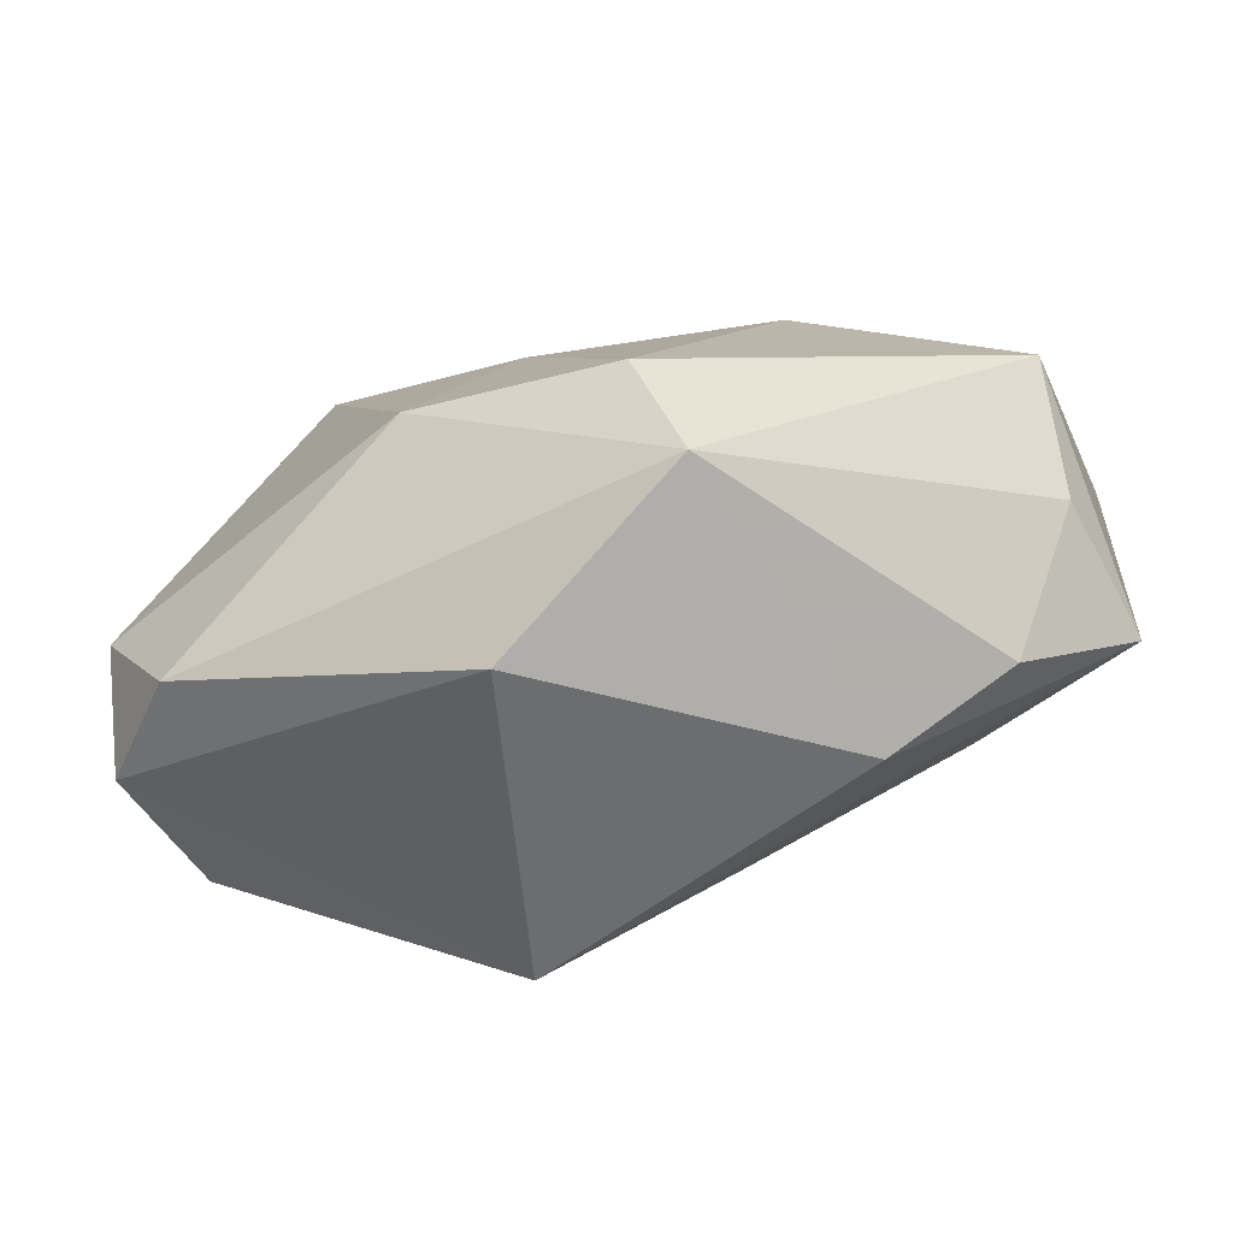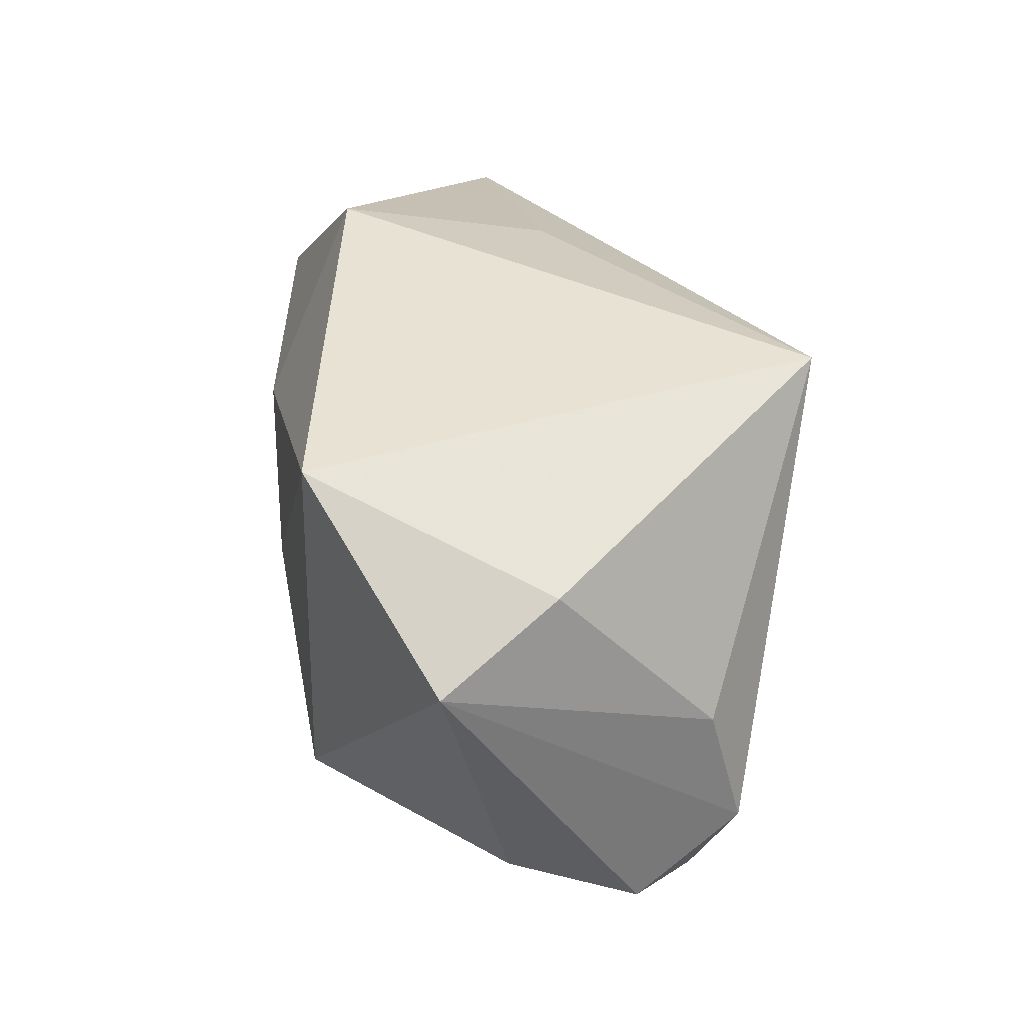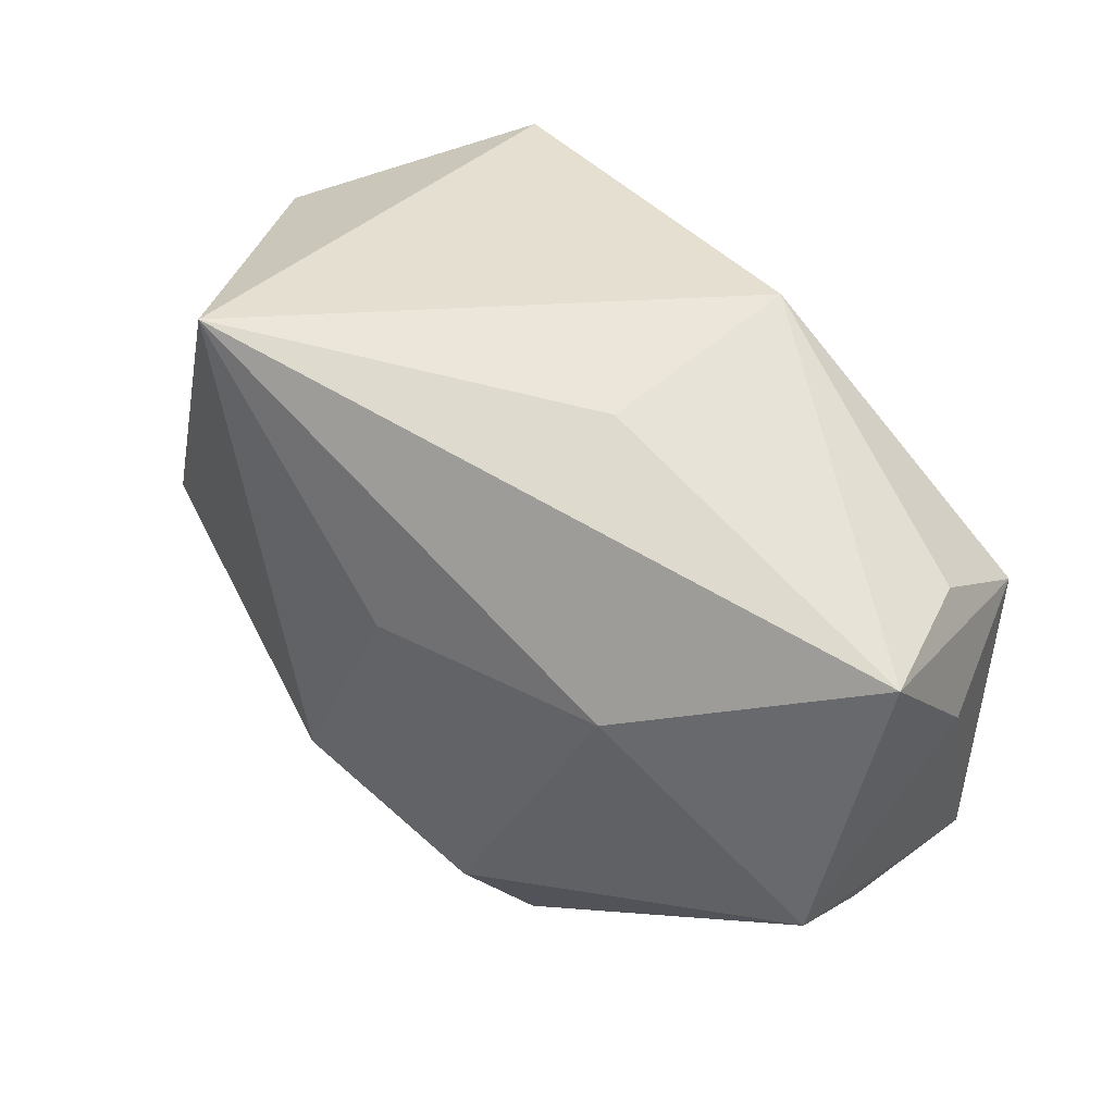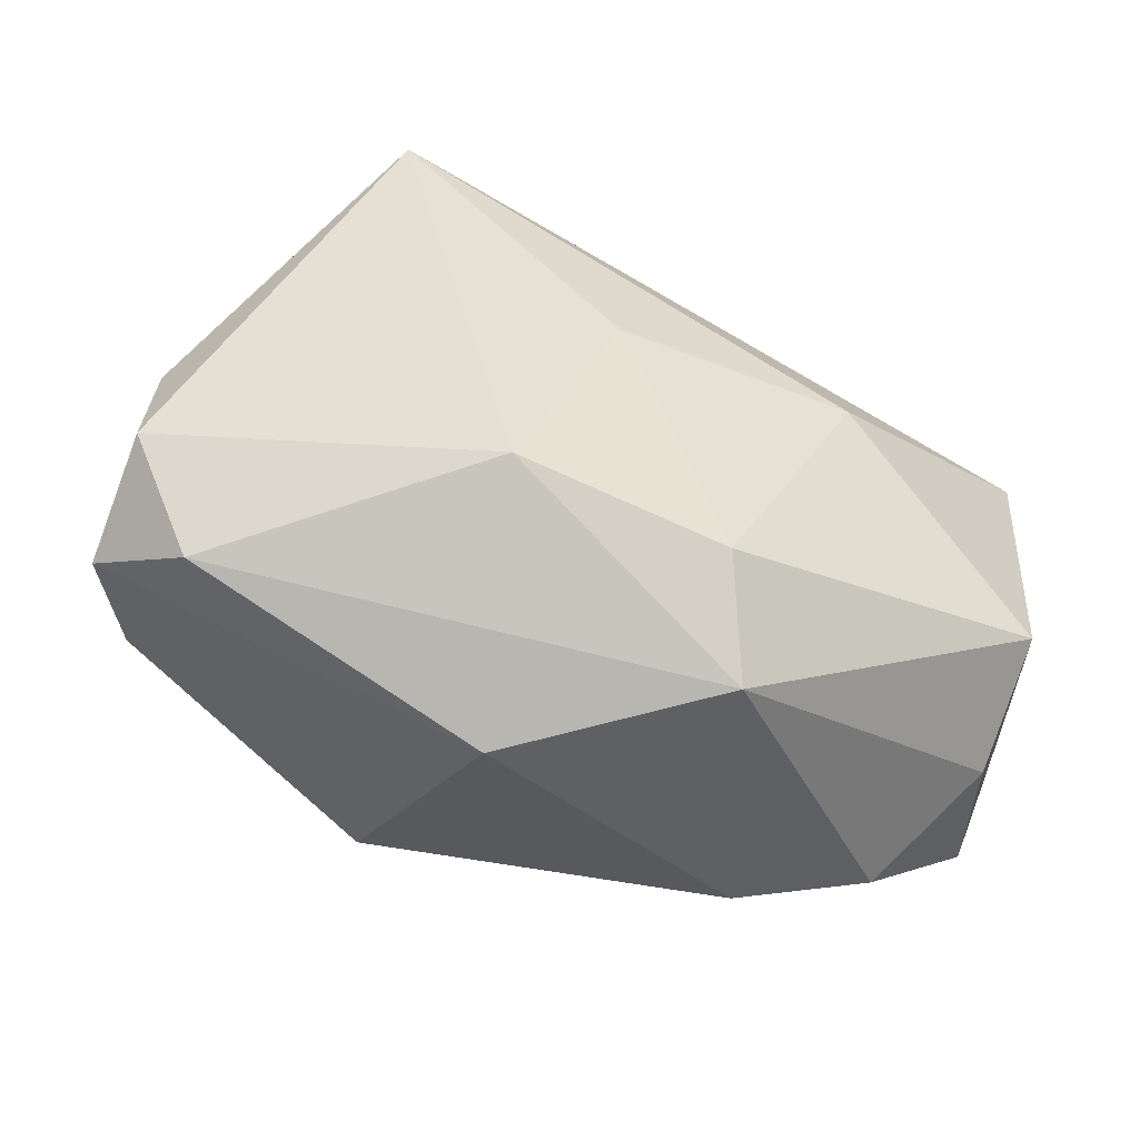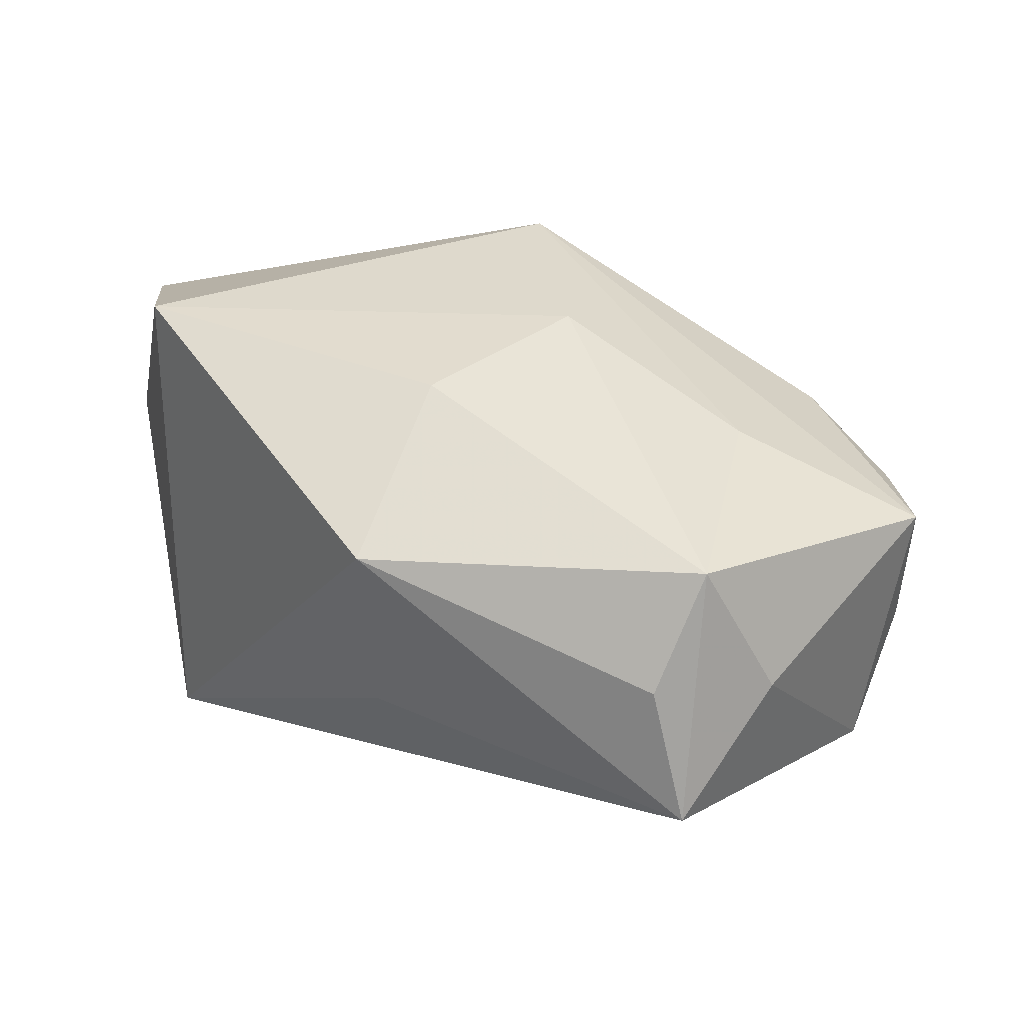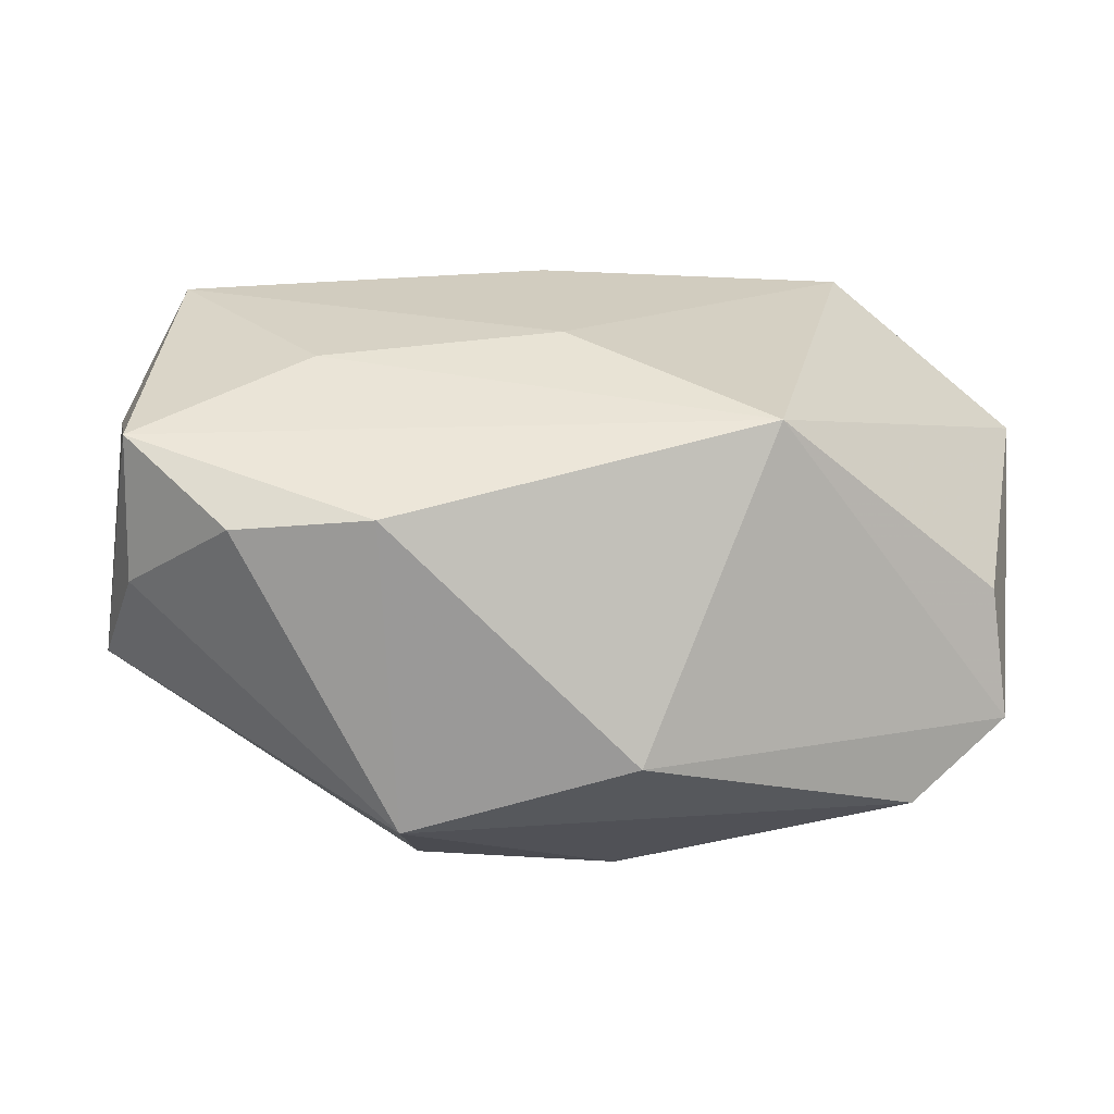
<metadata>
{"format":"obj","ext":"obj","renderer":"f3d","projection":"perspective","resolution":1024,"background":"white","views":[{"elev":-79.0,"azim":-161.4,"up":"+Y"},{"elev":38.3,"azim":77.6,"up":"+Y"},{"elev":41.3,"azim":-138.0,"up":"+Y"},{"elev":-48.2,"azim":167.2,"up":"+Y"},{"elev":32.2,"azim":-129.3,"up":"+Z"},{"elev":-65.3,"azim":-11.1,"up":"+Y"}]}
</metadata>
<code>
v -0.01173 0.02317 -0.005726
v 0.01873 0.0265 -0.02201
v 0.00865 -0.0147 -0.02282
v -0.01407 0.0265 0.01229
v 0.03921 -0.01325 -0.002788
v -0.0111 -0.02858 -0.01512
v 0.03575 -0.01056 0.00781
v -0.0247 -0.008671 0.01688
v -0.01745 -0.02636 0.01103
v -0.03637 -0.01933 -0.001396
v 0.03197 -0.01843 -0.009833
v 0.006895 -0.0296 -0.004933
v 0.03737 -0.007197 -0.01211
v -0.02139 0.004329 -0.01842
v -0.0004033 0.004734 -0.02222
v -0.004727 -0.005312 0.02178
v -0.006455 0.01235 0.02119
v 0.03942 0.01327 0.01406
v -0.03852 -0.01788 0.01075
v -0.04118 0.002471 0.003116
v -0.02875 -0.02539 0.007533
v 0.0365 0.003752 -0.009447
v -0.0375 0.007512 0.01486
v -0.008899 -0.02019 -0.02167
v -0.04125 0.01258 -0.006582
v -0.03805 -0.01294 -0.01147
v 0.02191 0.02394 0.02178
v 0.01322 -0.01681 0.02178
v 0.03558 0.01862 0.00369
v -0.0376 0.01311 0.005112
f 28 19 9
f 1 4 2
f 2 25 1
f 1 25 4
f 14 25 2
f 25 14 26
f 28 18 27
f 27 16 28
f 2 4 27
f 28 9 12
f 12 9 6
f 21 9 19
f 6 9 21
f 29 22 2
f 18 22 29
f 2 27 29
f 29 27 18
f 28 12 5
f 4 25 30
f 30 23 4
f 25 23 30
f 19 23 20
f 20 23 25
f 20 26 19
f 25 26 20
f 8 23 19
f 16 23 8
f 8 19 28
f 28 16 8
f 4 23 17
f 17 27 4
f 17 23 16
f 16 27 17
f 10 26 6
f 6 21 10
f 19 26 10
f 10 21 19
f 15 14 2
f 2 3 15
f 7 18 28
f 28 5 7
f 7 5 18
f 13 22 18
f 18 5 13
f 2 22 13
f 13 3 2
f 14 15 24
f 24 15 3
f 24 26 14
f 24 3 6
f 6 26 24
f 11 5 12
f 11 13 5
f 3 13 11
f 11 12 6
f 6 3 11

</code>
